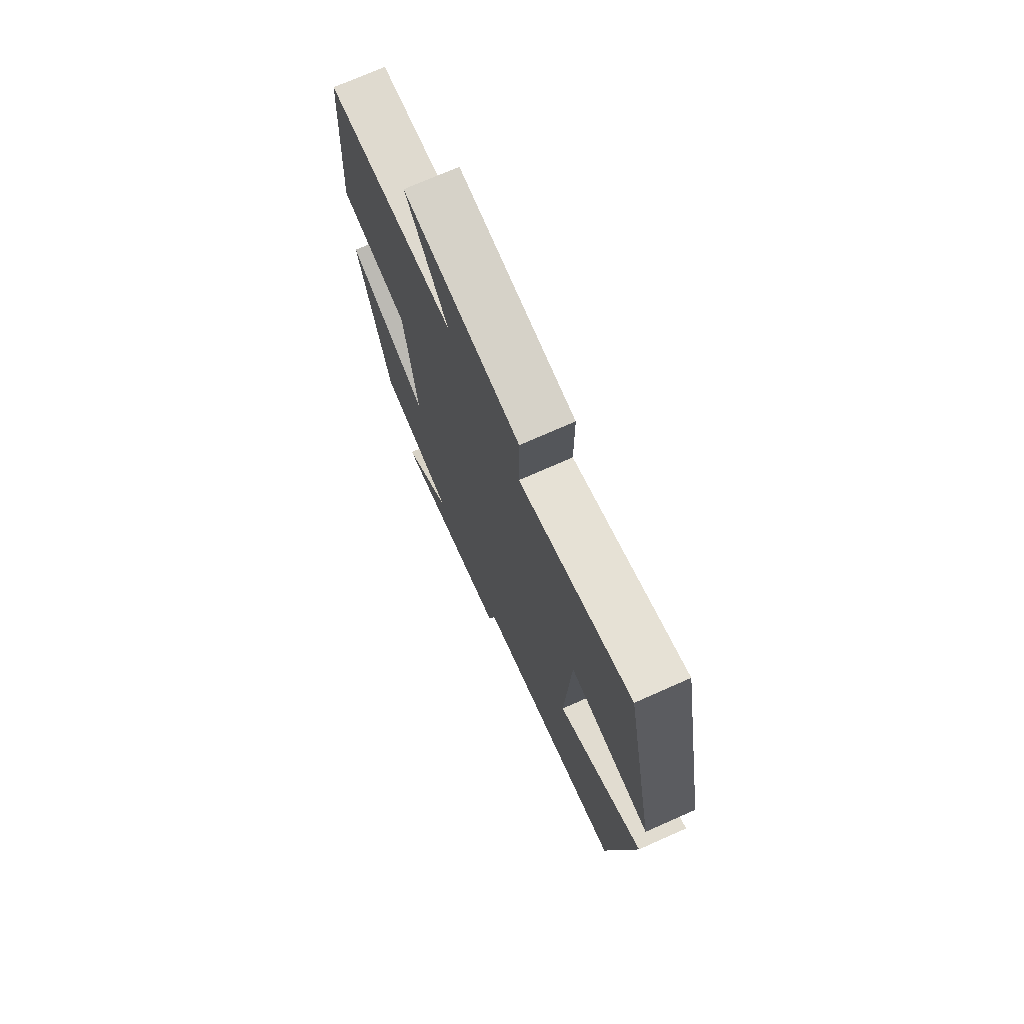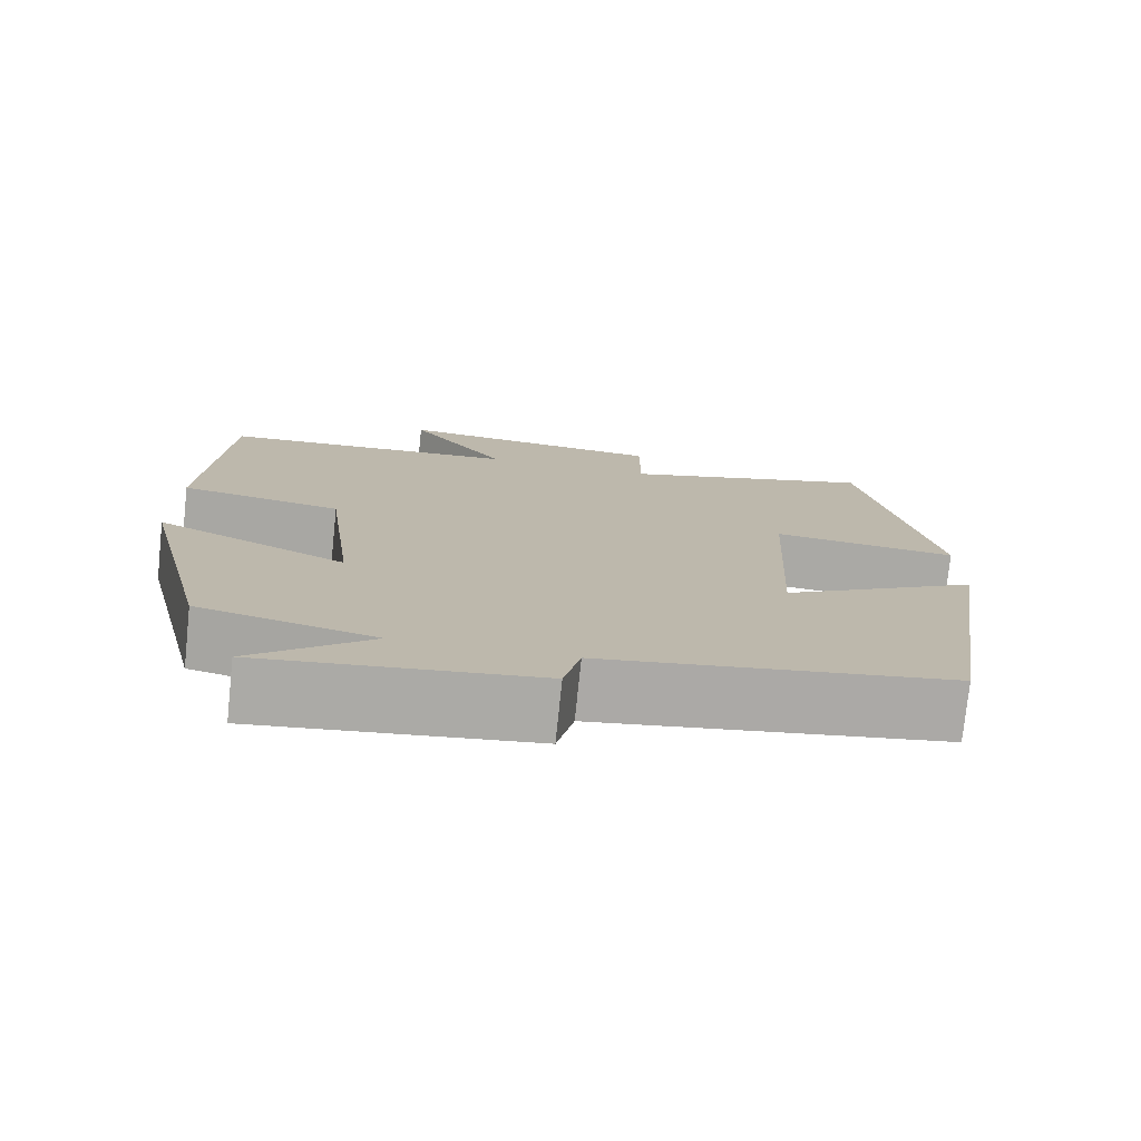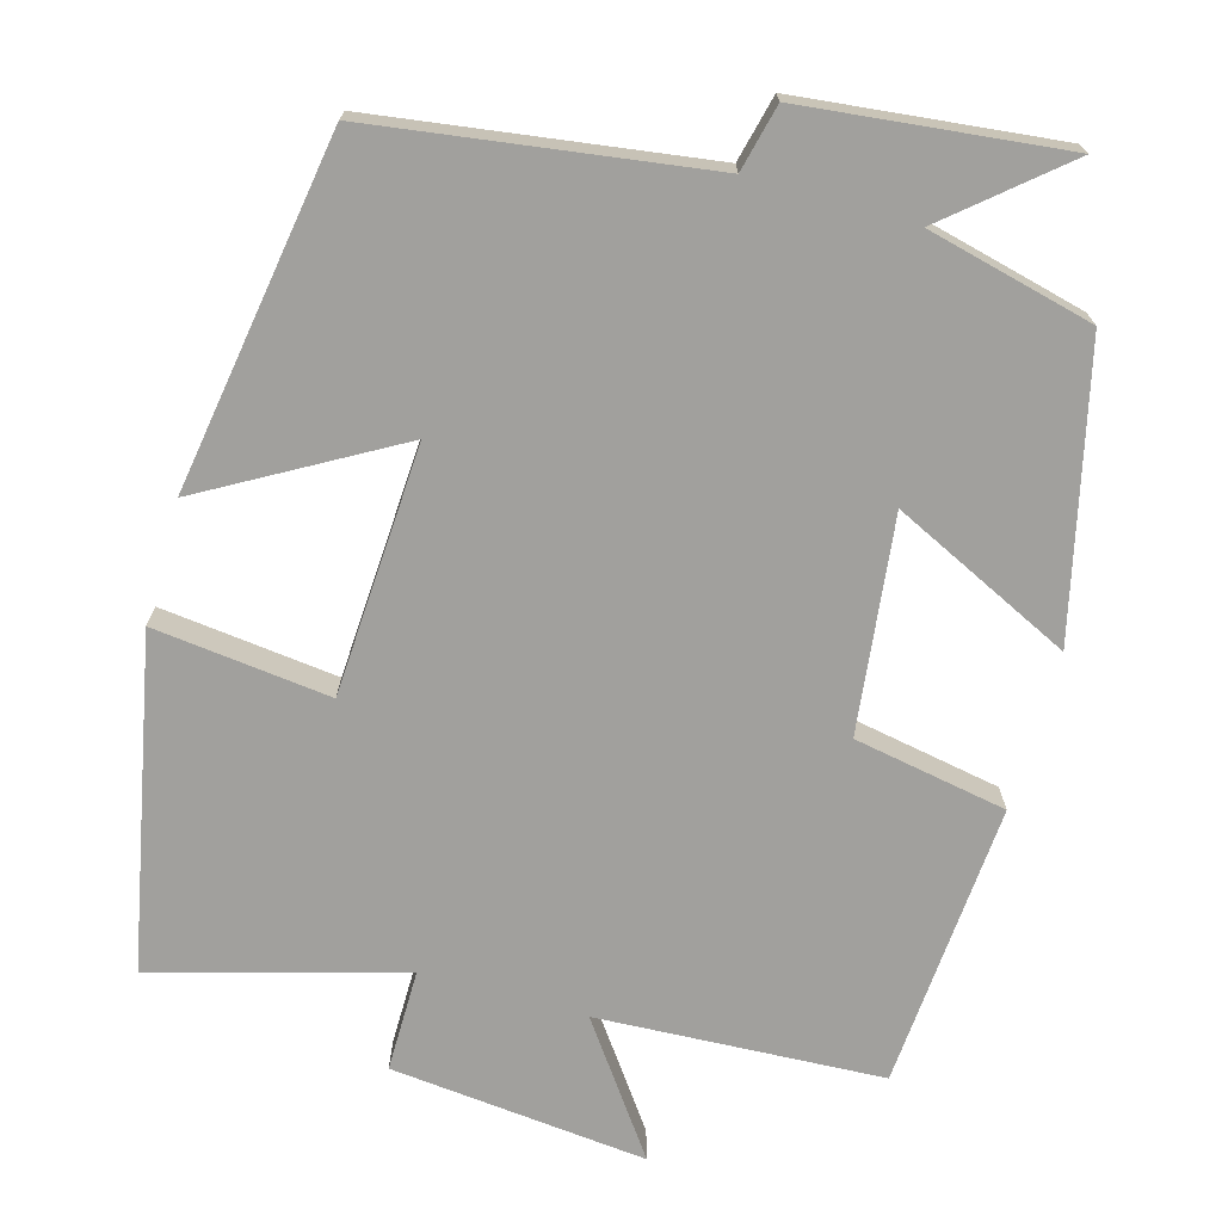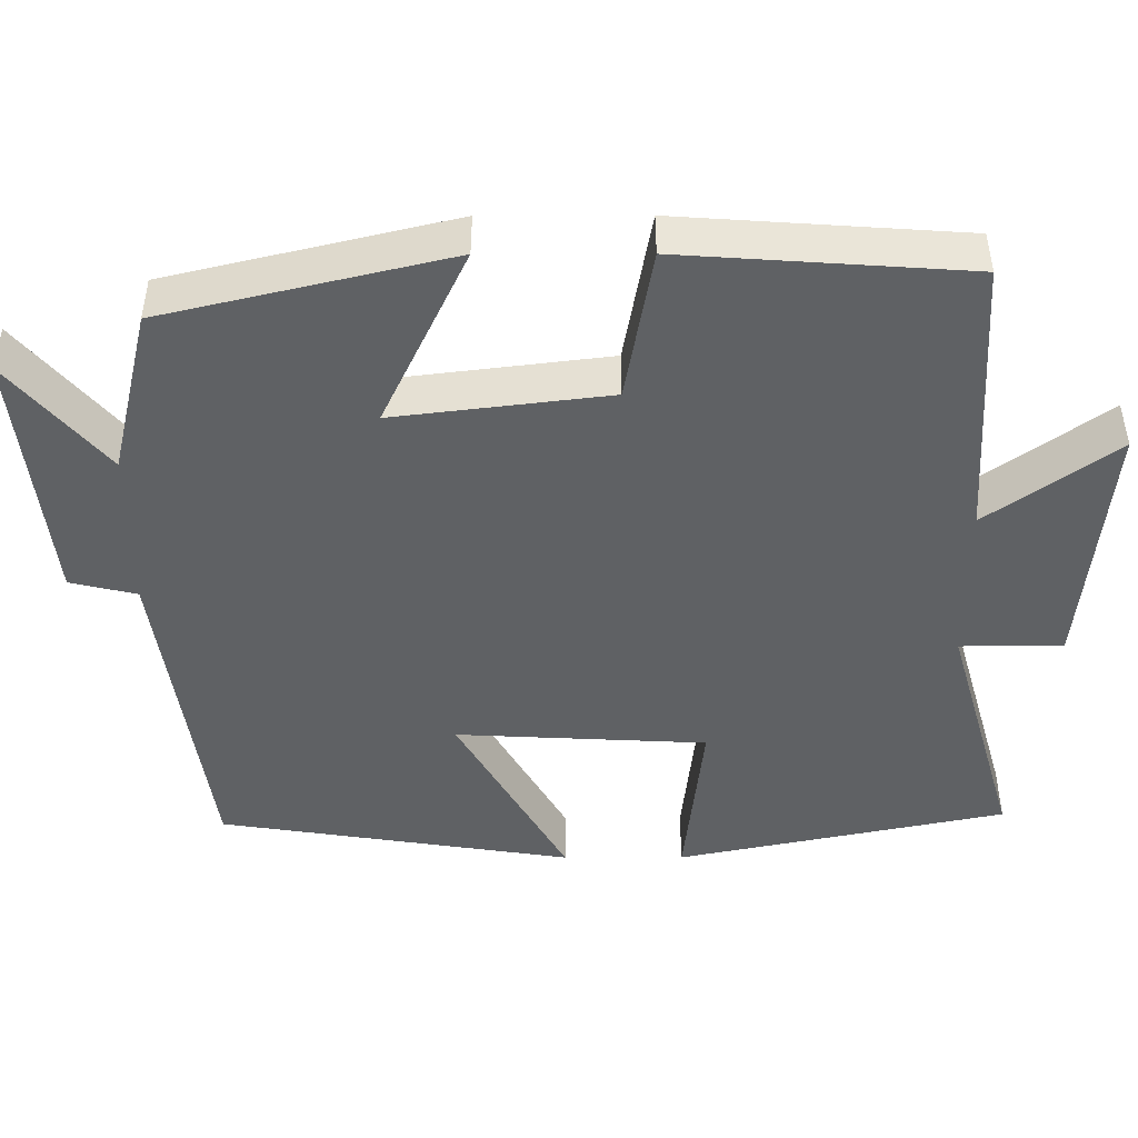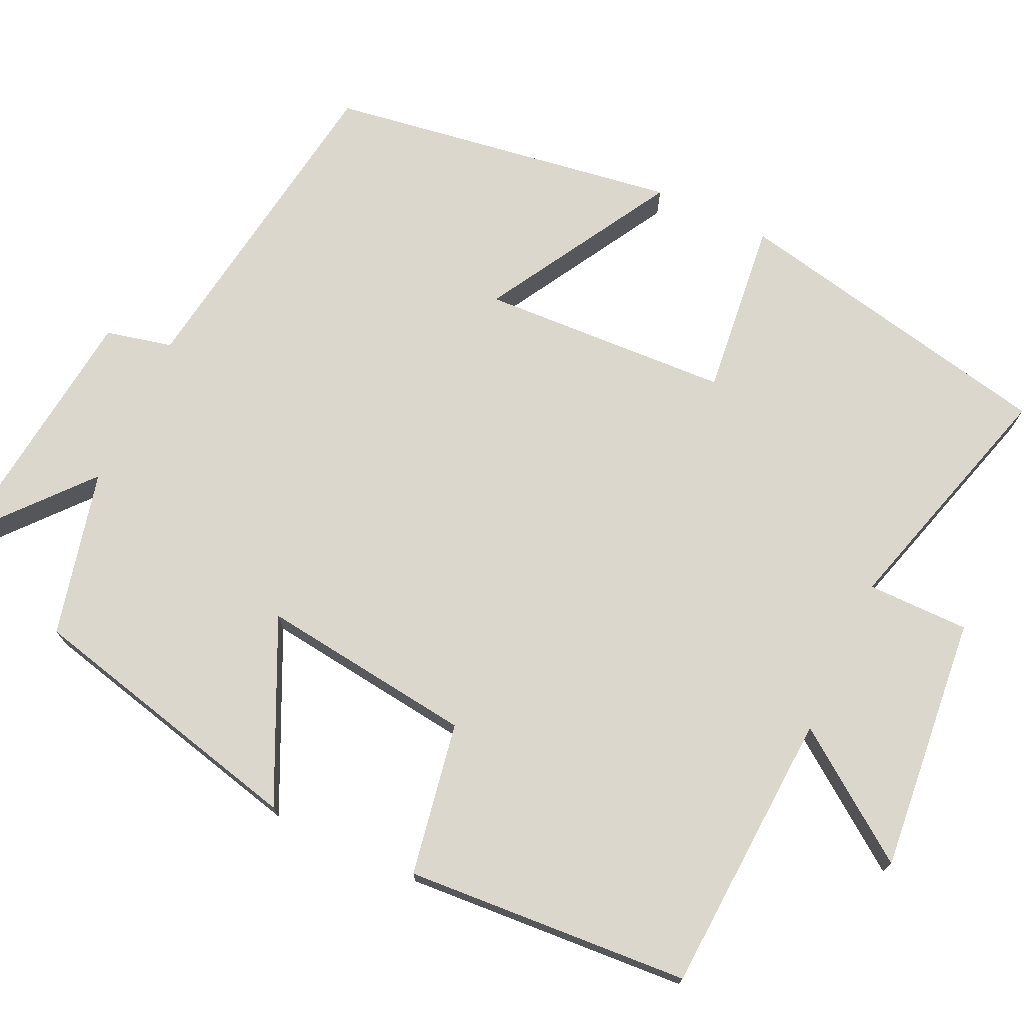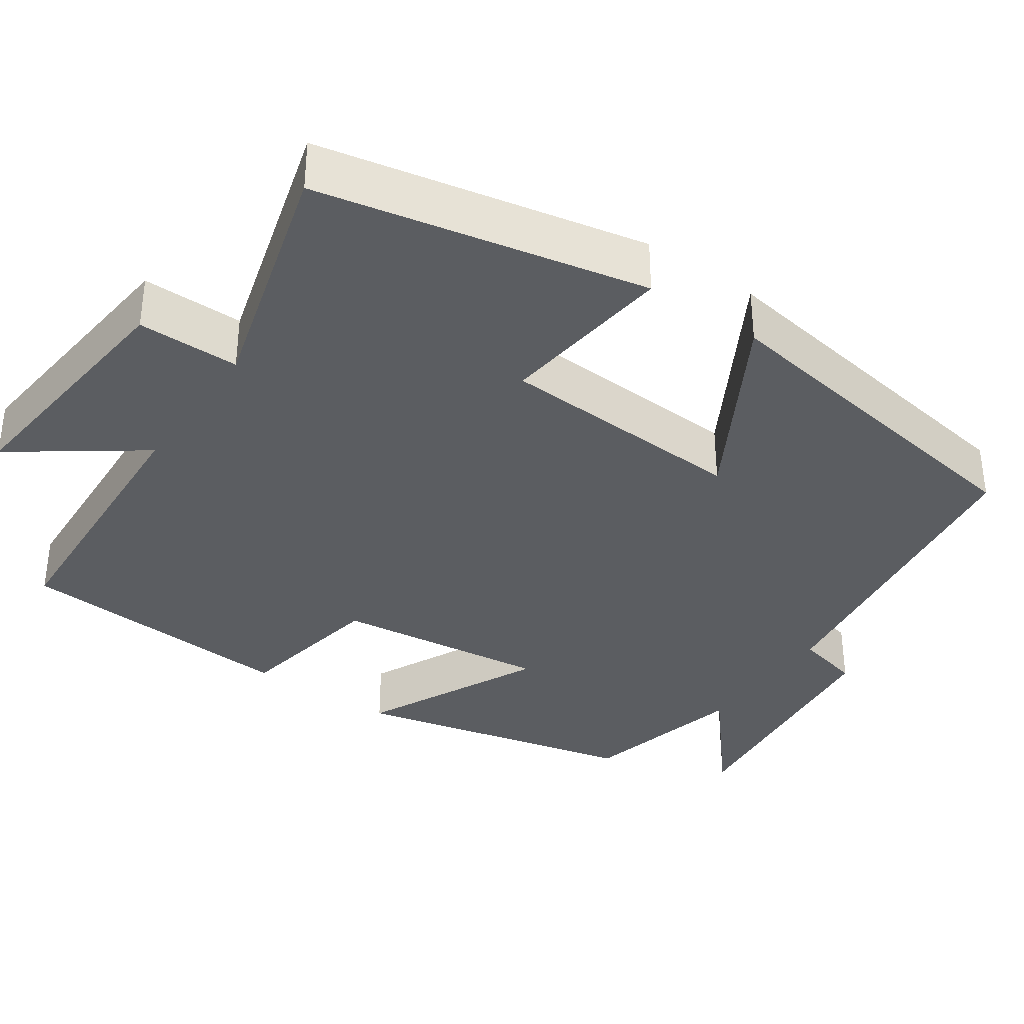
<metadata>
{"format":"obj","ext":"obj","renderer":"f3d","projection":"perspective","resolution":1024,"background":"white","views":[{"elev":73.3,"azim":66.1,"up":"+Z"},{"elev":-76.1,"azim":-5.9,"up":"+Z"},{"elev":-71.6,"azim":164.0,"up":"+Y"},{"elev":-46.5,"azim":-89.9,"up":"+Y"},{"elev":73.2,"azim":-64.9,"up":"+Y"},{"elev":-35.8,"azim":55.1,"up":"+Y"}]}
</metadata>
<code>
v 0.431 0.07 -0.438
v 0.008 0.07 -0.5
v -0.012 0.07 -0.585
v -0.344 0.07 -0.623
v -0.2 0.07 -0.5
v -0.413 0.07 -0.449
v -0.5 0.07 -0.085
v -0.27 0.07 -0.194
v -0.304 0.07 0.08
v -0.5 0.07 0.115
v -0.475 0.07 0.48
v -0.111 0.07 0.5
v -0.229 0.07 0.663
v 0.099 0.07 0.631
v 0.099 0.07 0.5
v 0.413 0.07 0.59
v 0.5 0.07 0.17
v 0.274 0.07 0.195
v 0.258 0.07 -0.125
v 0.5 0.07 0.014
v 0.431 0 -0.438
v 0.008 0 -0.5
v -0.012 0 -0.585
v -0.344 0 -0.623
v -0.2 0 -0.5
v -0.413 0 -0.449
v -0.5 0 -0.085
v -0.27 0 -0.194
v -0.304 0 0.08
v -0.5 0 0.115
v -0.475 0 0.48
v -0.111 0 0.5
v -0.229 0 0.663
v 0.099 0 0.631
v 0.099 0 0.5
v 0.413 0 0.59
v 0.5 0 0.17
v 0.274 0 0.195
v 0.258 0 -0.125
v 0.5 0 0.014
f 19 20 1 2
f 18 19 2
f 15 16 17 18
f 15 18 2
f 12 13 14 15
f 9 10 11 12
f 8 9 12 15
f 5 6 7 8
f 5 8 15 2
f 2 3 4 5
f 22 21 40 39
f 22 39 38
f 38 37 36 35
f 22 38 35
f 35 34 33 32
f 32 31 30 29
f 35 32 29 28
f 28 27 26 25
f 22 35 28 25
f 25 24 23 22
f 1 21 22 2
f 2 22 23 3
f 3 23 24 4
f 4 24 25 5
f 5 25 26 6
f 6 26 27 7
f 7 27 28 8
f 8 28 29 9
f 9 29 30 10
f 10 30 31 11
f 11 31 32 12
f 12 32 33 13
f 13 33 34 14
f 14 34 35 15
f 15 35 36 16
f 16 36 37 17
f 17 37 38 18
f 18 38 39 19
f 19 39 40 20
f 20 40 21 1

</code>
